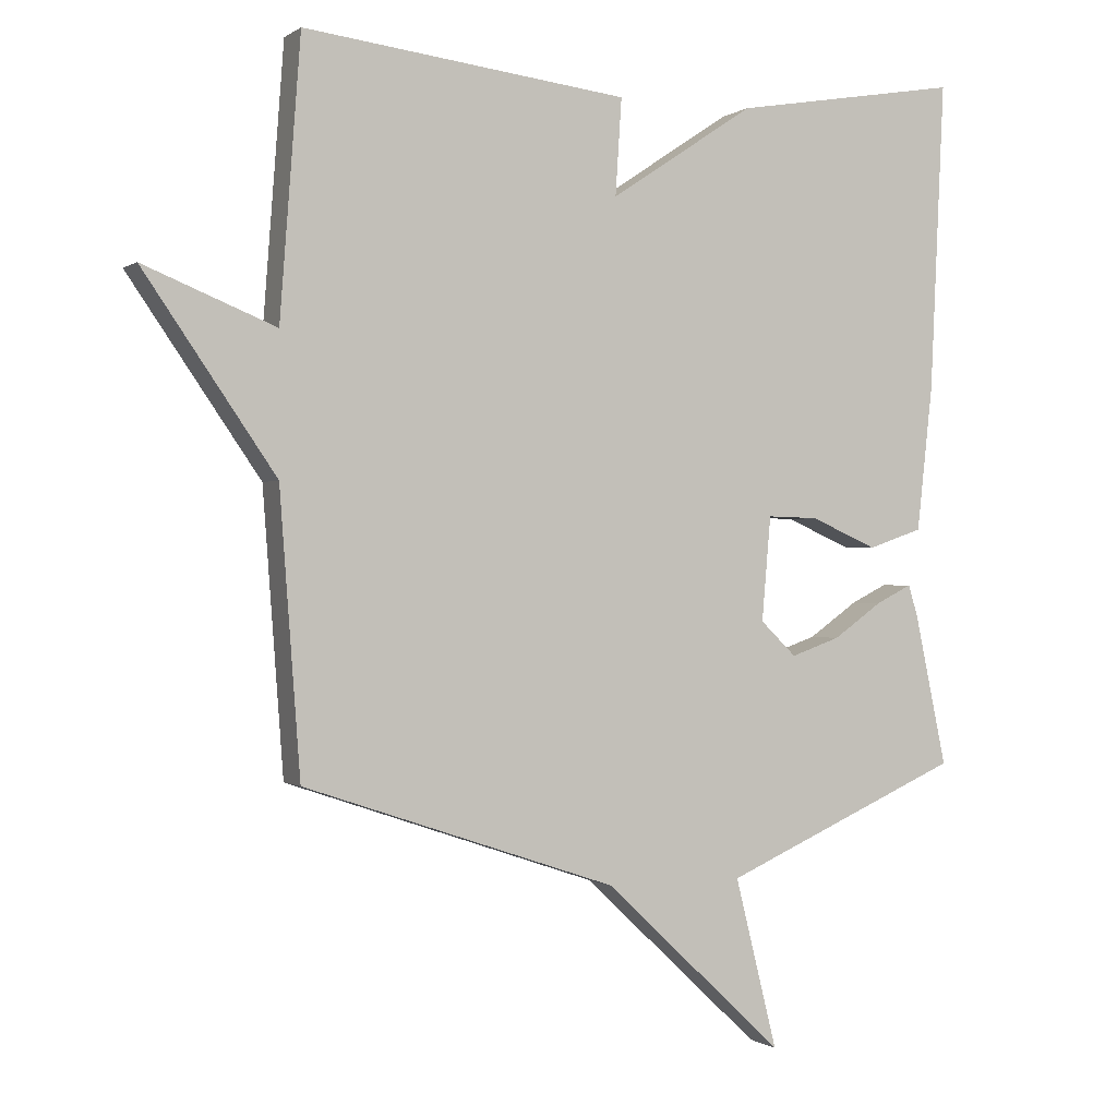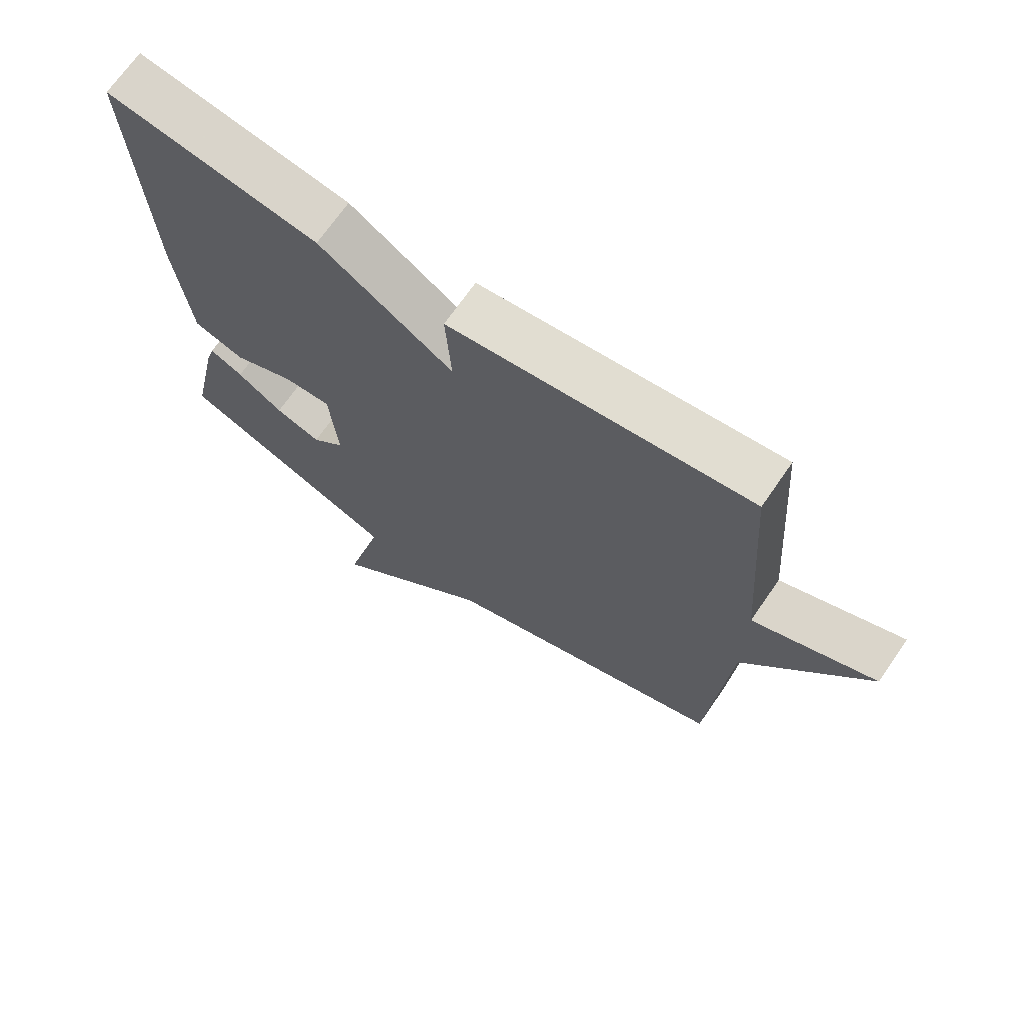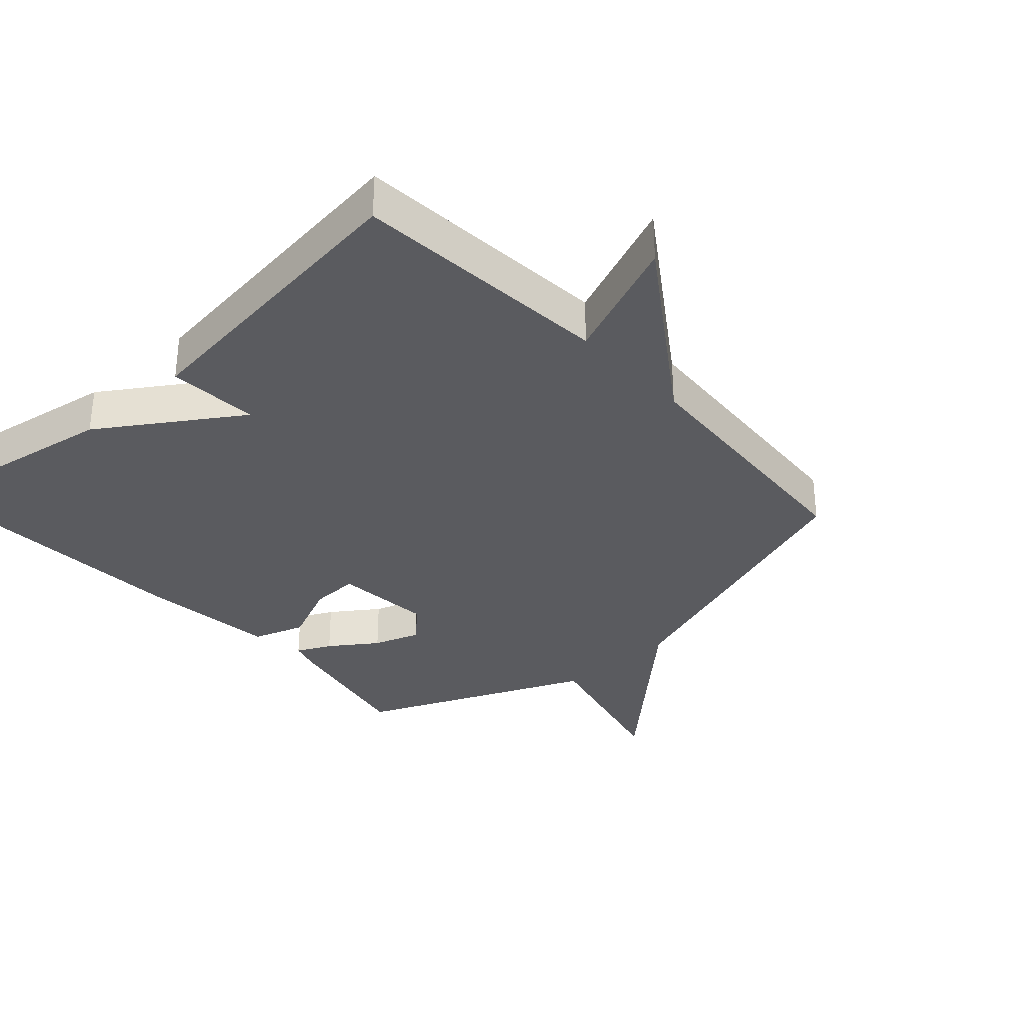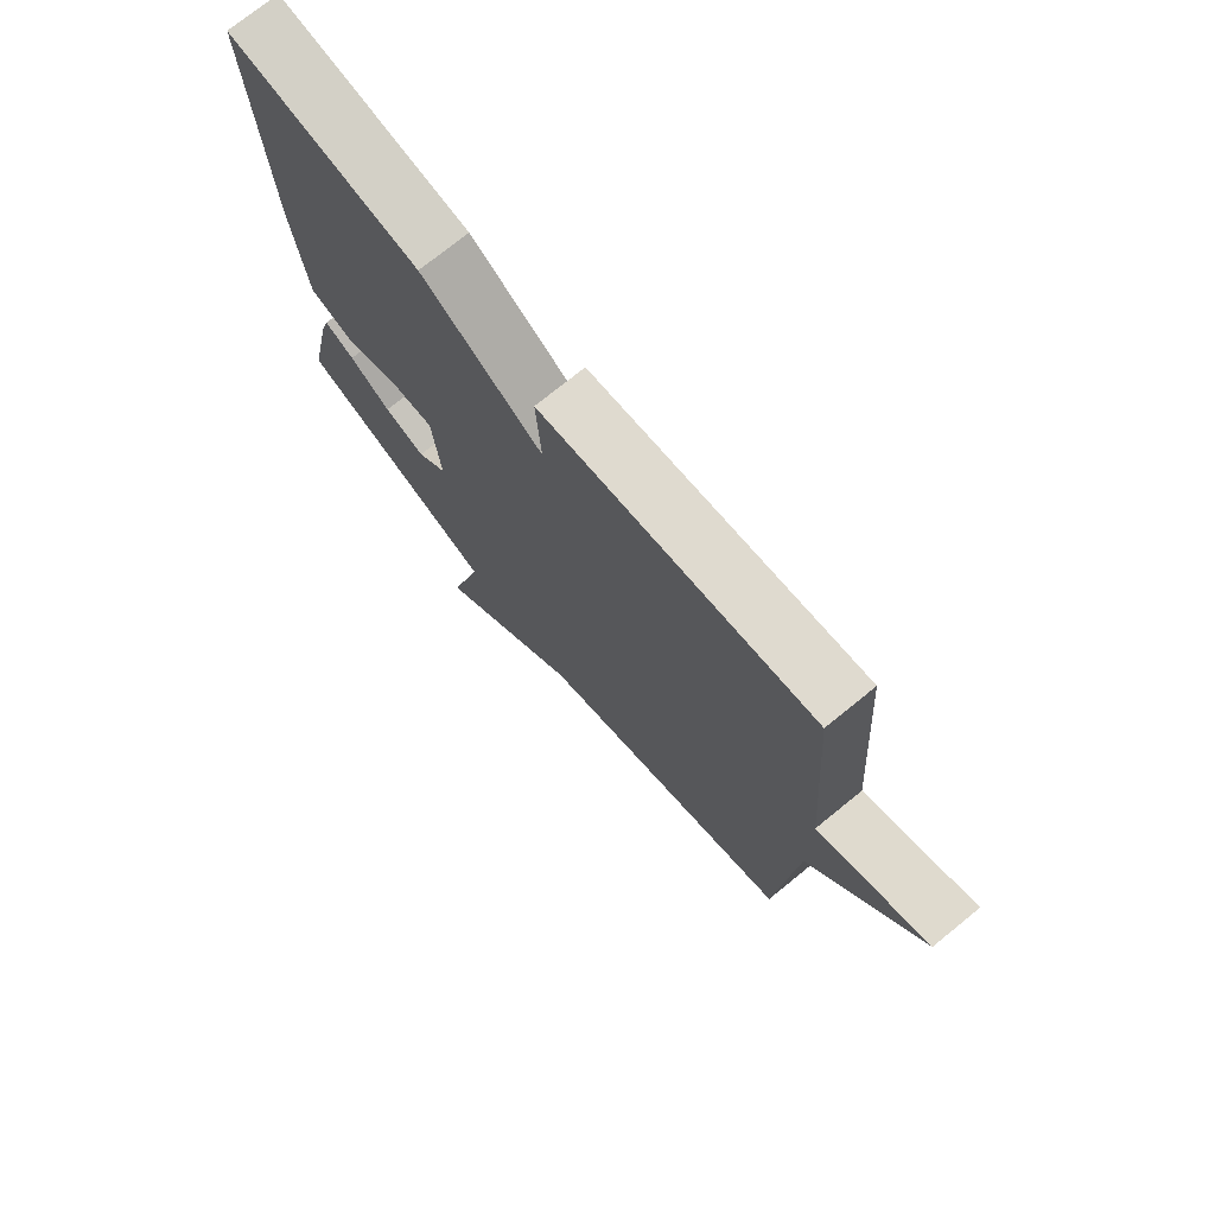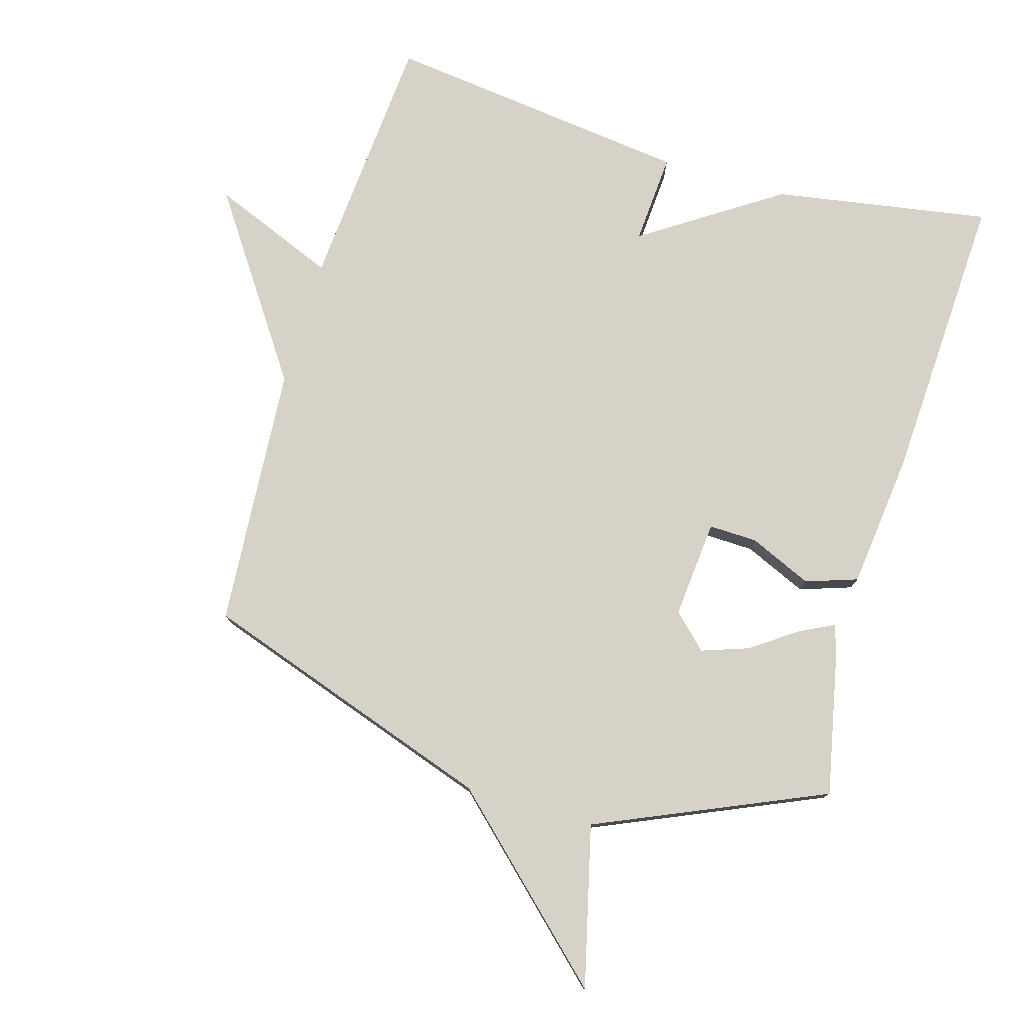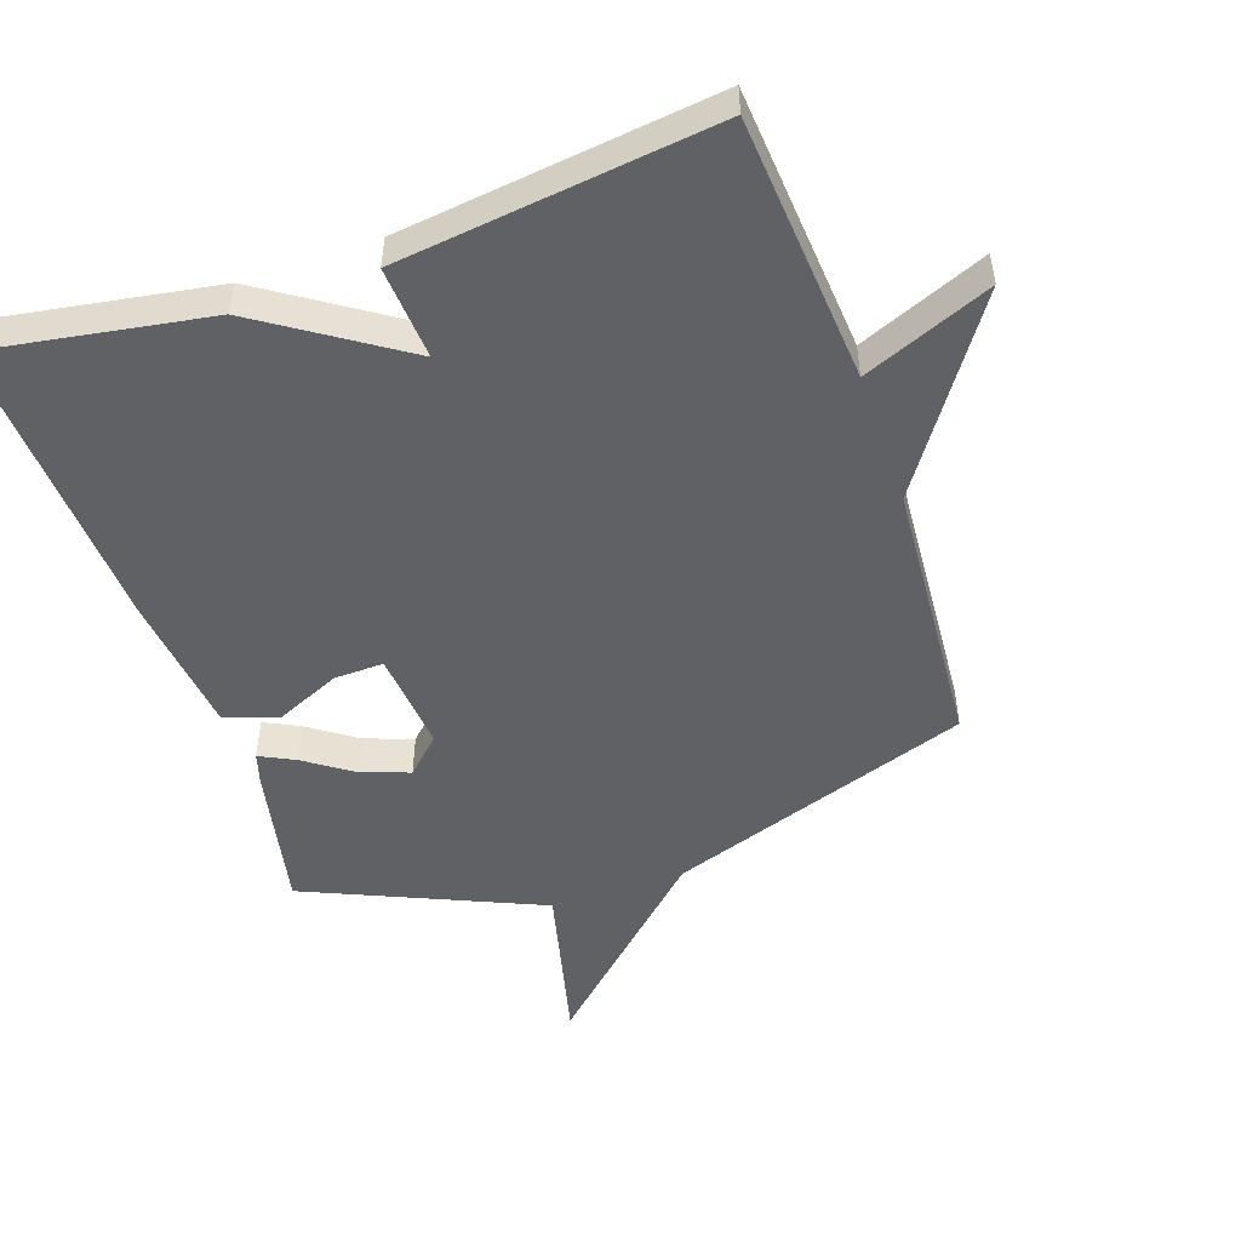
<metadata>
{"format":"obj","ext":"obj","renderer":"f3d","projection":"perspective","resolution":1024,"background":"white","views":[{"elev":-0.4,"azim":155.3,"up":"+Z"},{"elev":69.8,"azim":34.7,"up":"+Z"},{"elev":-32.9,"azim":42.5,"up":"+Y"},{"elev":74.2,"azim":50.9,"up":"+Z"},{"elev":77.5,"azim":-163.5,"up":"+Y"},{"elev":-50.0,"azim":19.2,"up":"+Y"}]}
</metadata>
<code>
v -0.5 0.07 0.5
v -0.17 0.07 0.444
v 0.039 0.07 0.305
v 0.03 0.07 0.444
v 0.5 0.07 0.5
v 0.53 0.07 0.102
v 0.721 0.07 0.179
v 0.53 0.07 -0.098
v 0.5 0.07 -0.5
v 0.047 0.07 -0.653
v -0.214 0.07 -0.898
v -0.153 0.07 -0.653
v -0.5 0.07 -0.5
v -0.454 0.07 -0.283
v -0.44 0.07 -0.237
v -0.388 0.07 -0.263
v -0.317 0.07 -0.313
v -0.246 0.07 -0.338
v -0.194 0.07 -0.288
v -0.207 0.07 -0.138
v -0.281 0.07 -0.14
v -0.377 0.07 -0.182
v -0.456 0.07 -0.155
v -0.479 0.07 0.054
v -0.5 0 0.5
v -0.17 0 0.444
v 0.039 0 0.305
v 0.03 0 0.444
v 0.5 0 0.5
v 0.53 0 0.102
v 0.721 0 0.179
v 0.53 0 -0.098
v 0.5 0 -0.5
v 0.047 0 -0.653
v -0.214 0 -0.898
v -0.153 0 -0.653
v -0.5 0 -0.5
v -0.454 0 -0.283
v -0.44 0 -0.237
v -0.388 0 -0.263
v -0.317 0 -0.313
v -0.246 0 -0.338
v -0.194 0 -0.288
v -0.207 0 -0.138
v -0.281 0 -0.14
v -0.377 0 -0.182
v -0.456 0 -0.155
v -0.479 0 0.054
f 1 2 3
f 24 1 3
f 23 24 3
f 22 23 3
f 21 22 3
f 20 21 3
f 19 20 3
f 15 16 17
f 14 15 17
f 13 14 17
f 12 13 17
f 12 17 18
f 10 11 12
f 12 18 19
f 10 12 19
f 9 10 19
f 8 9 19
f 6 7 8 19
f 3 4 5 6
f 3 6 19
f 27 26 25
f 27 25 48
f 27 48 47
f 27 47 46
f 27 46 45
f 27 45 44
f 27 44 43
f 41 40 39
f 41 39 38
f 41 38 37
f 41 37 36
f 42 41 36
f 36 35 34
f 43 42 36
f 43 36 34
f 43 34 33
f 43 33 32
f 43 32 31 30
f 30 29 28 27
f 43 30 27
f 1 25 26 2
f 2 26 27 3
f 3 27 28 4
f 4 28 29 5
f 5 29 30 6
f 6 30 31 7
f 7 31 32 8
f 8 32 33 9
f 9 33 34 10
f 10 34 35 11
f 11 35 36 12
f 12 36 37 13
f 13 37 38 14
f 14 38 39 15
f 15 39 40 16
f 16 40 41 17
f 17 41 42 18
f 18 42 43 19
f 19 43 44 20
f 20 44 45 21
f 21 45 46 22
f 22 46 47 23
f 23 47 48 24
f 24 48 25 1

</code>
